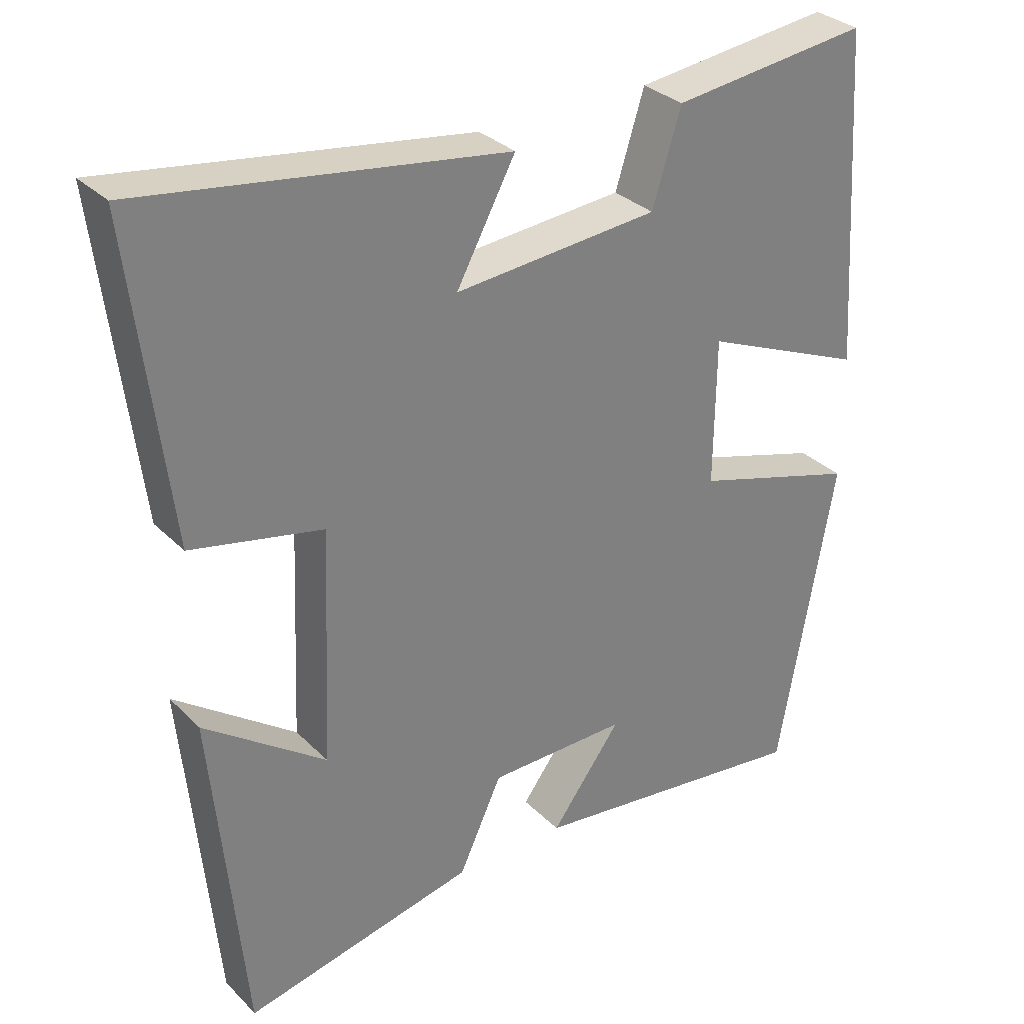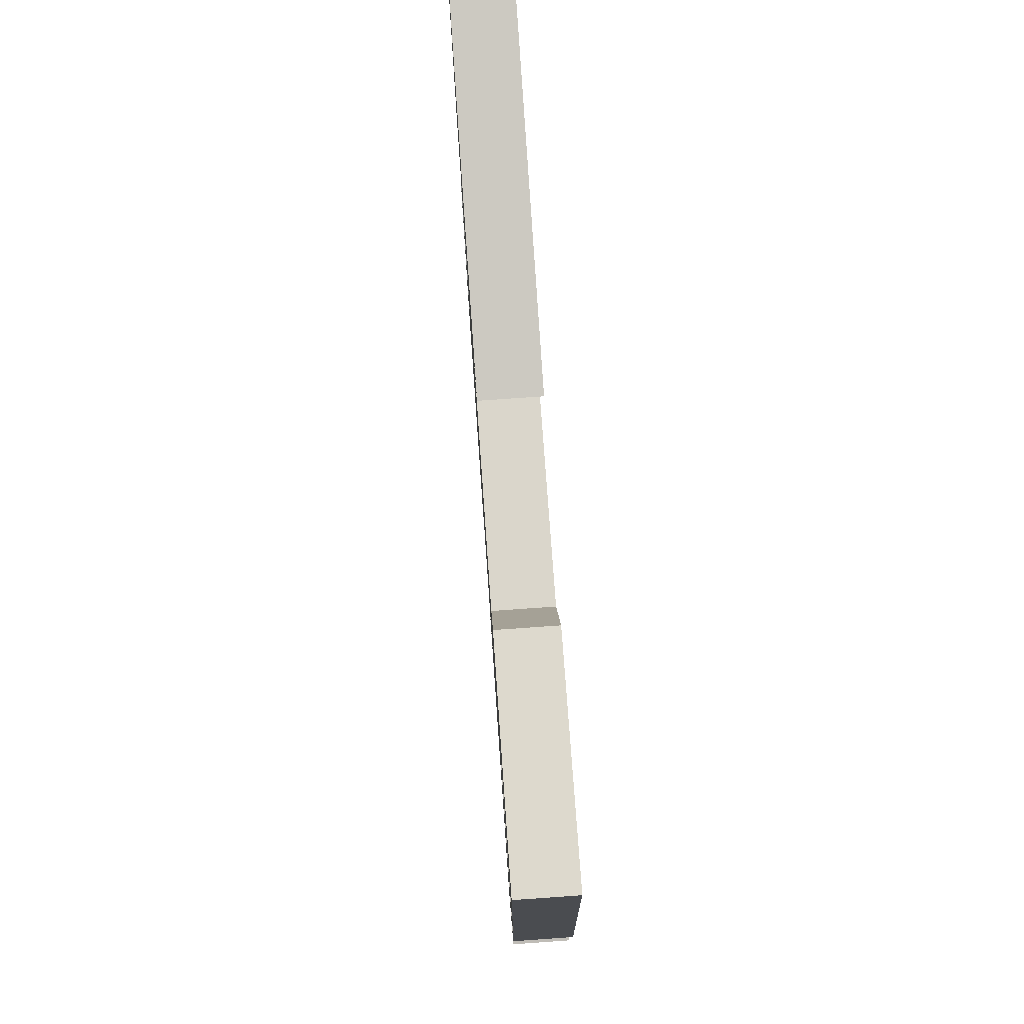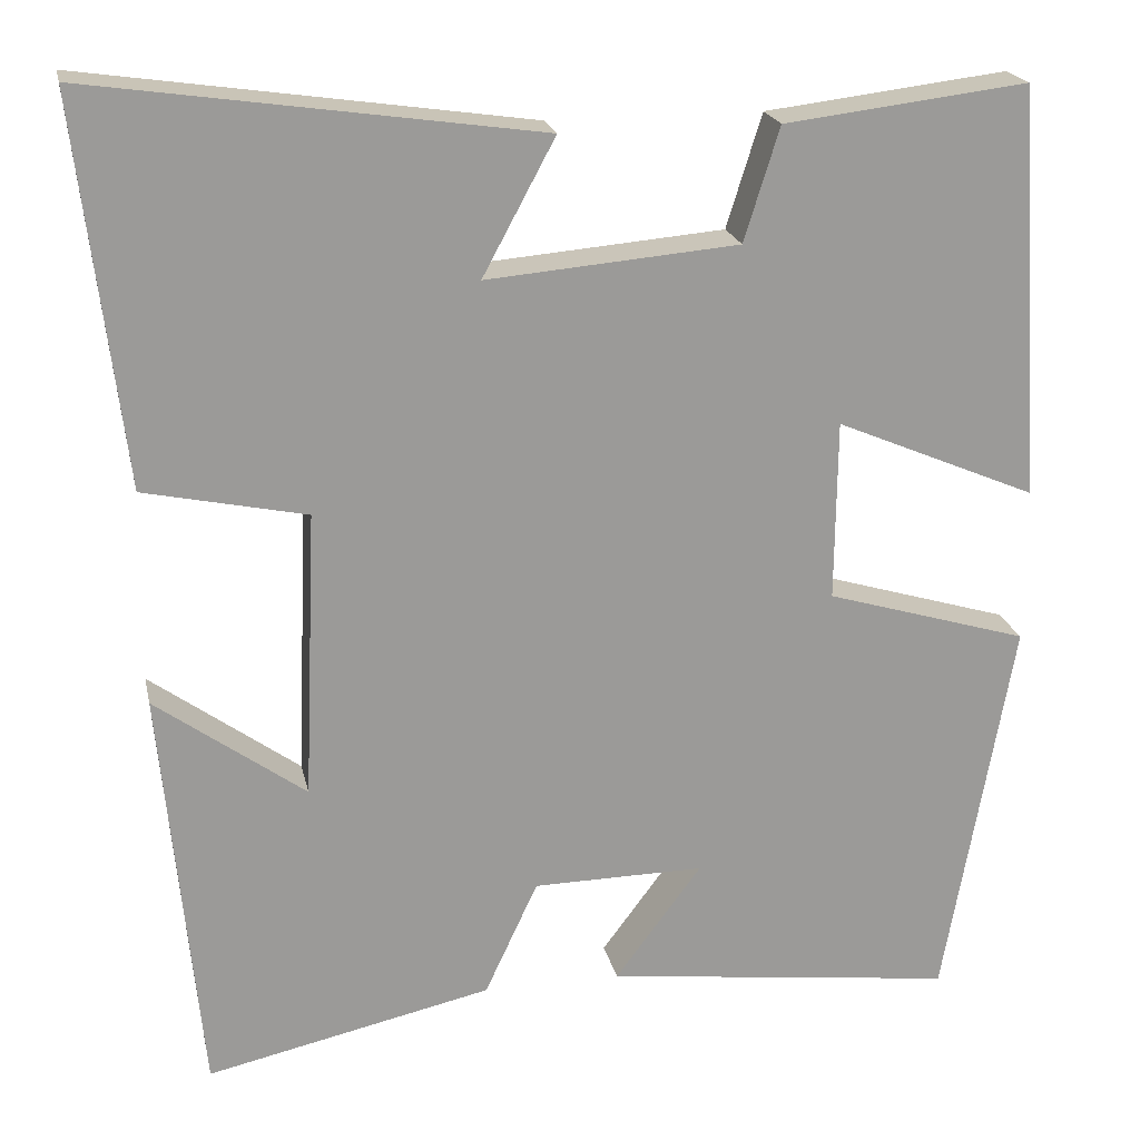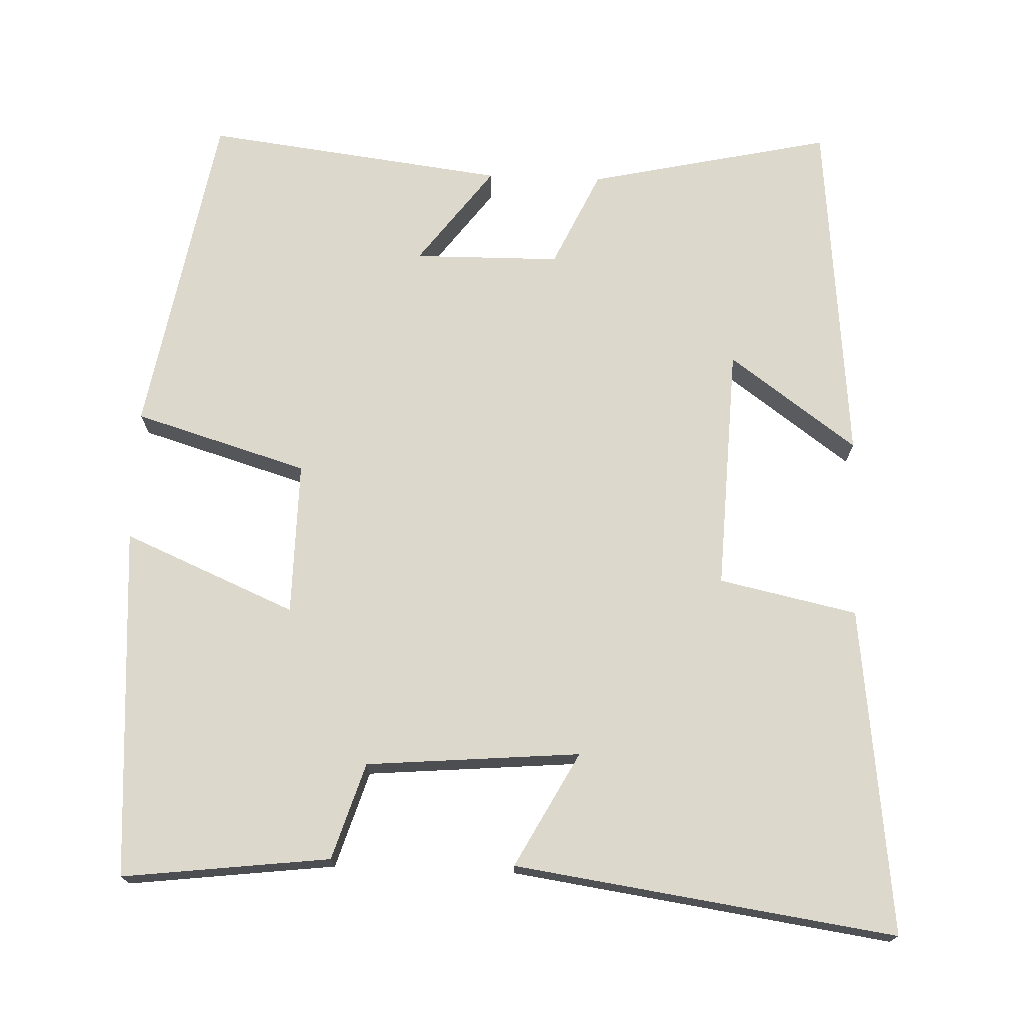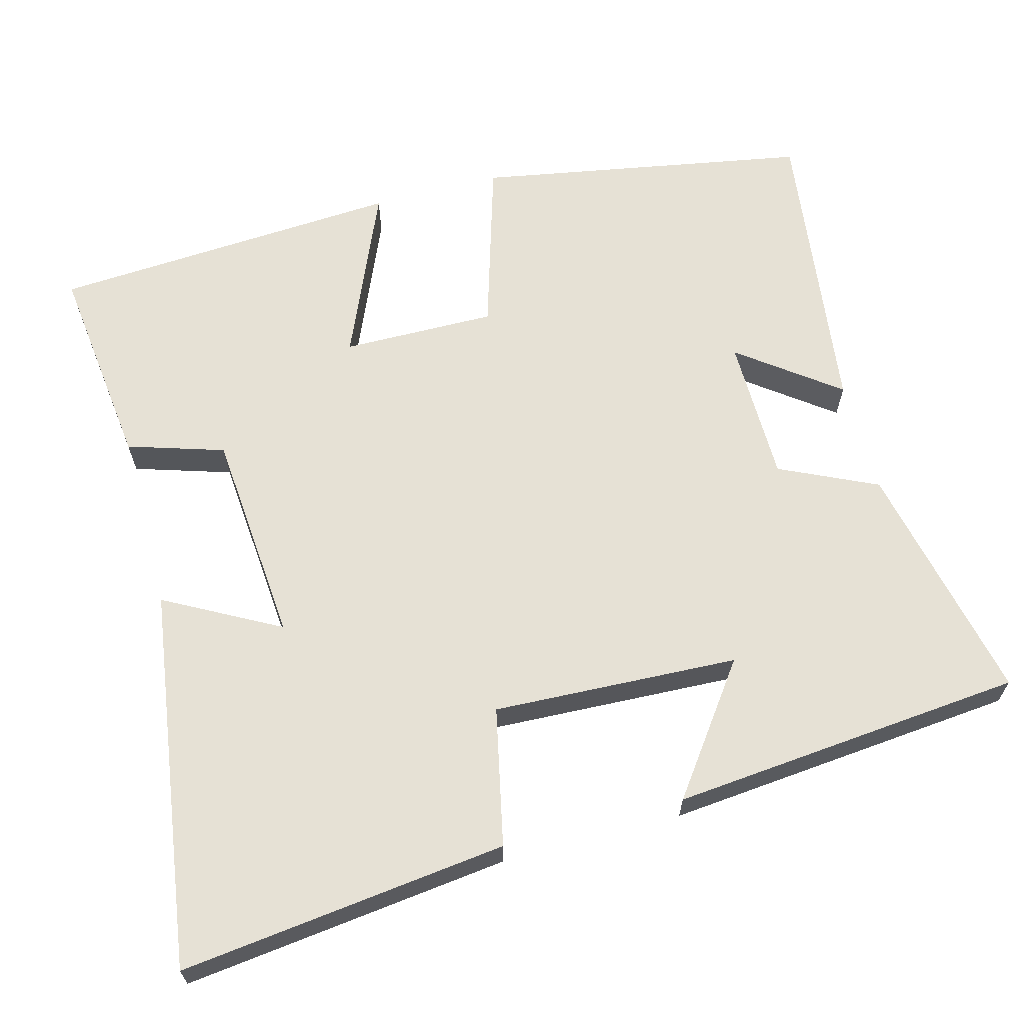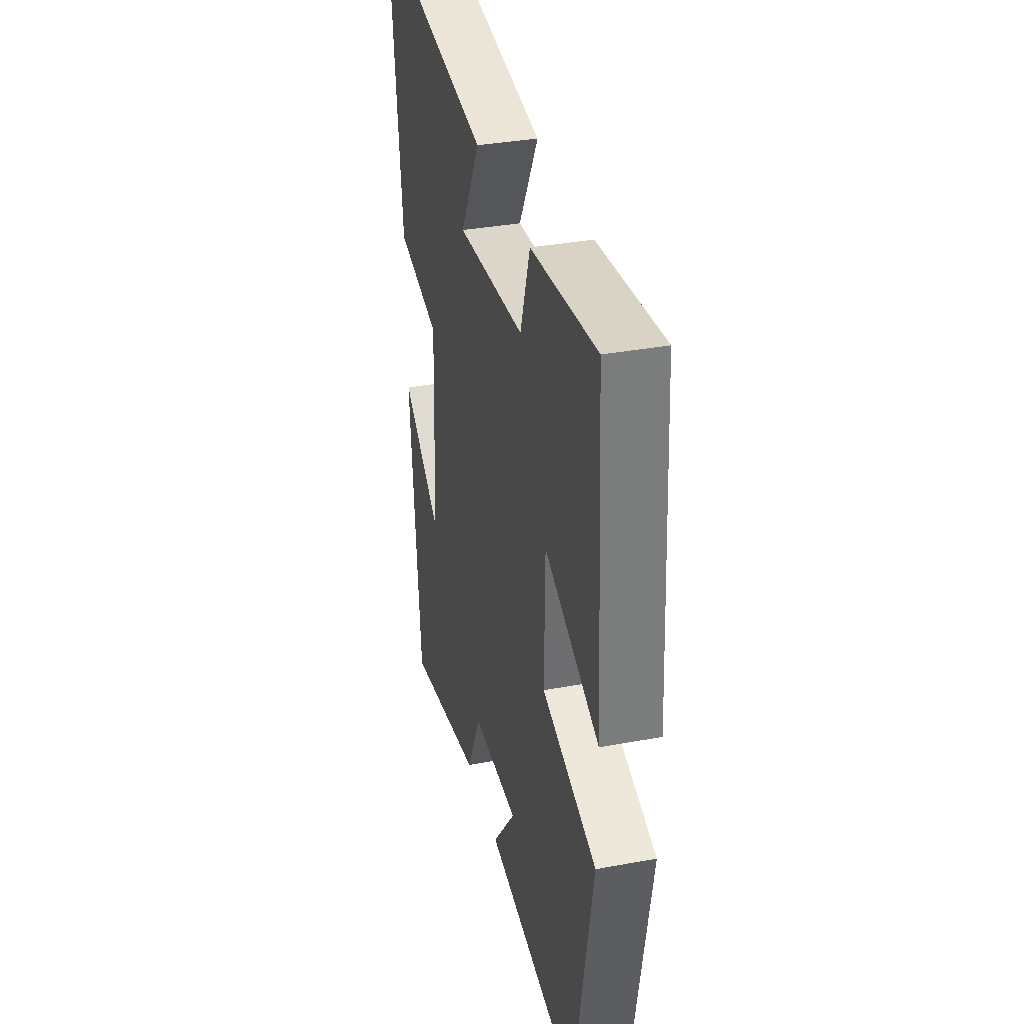
<metadata>
{"format":"obj","ext":"obj","renderer":"f3d","projection":"perspective","resolution":1024,"background":"white","views":[{"elev":31.4,"azim":143.8,"up":"+Z"},{"elev":78.7,"azim":-94.0,"up":"+Z"},{"elev":20.7,"azim":167.9,"up":"+Z"},{"elev":72.7,"azim":2.1,"up":"+Y"},{"elev":64.6,"azim":75.1,"up":"+Y"},{"elev":35.4,"azim":-103.8,"up":"+Z"}]}
</metadata>
<code>
v 0.456 0.07 -0.571
v 0.133 0.07 -0.5
v 0.073 0.07 -0.371
v -0.121 0.07 -0.369
v -0.023 0.07 -0.5
v -0.422 0.07 -0.55
v -0.5 0.07 -0.11
v -0.27 0.07 -0.041
v -0.272 0.07 0.163
v -0.5 0.07 0.066
v -0.47 0.07 0.533
v -0.195 0.07 0.5
v -0.155 0.07 0.372
v 0.129 0.07 0.348
v 0.047 0.07 0.5
v 0.552 0.07 0.573
v 0.5 0.07 0.139
v 0.317 0.07 0.1
v 0.331 0.07 -0.226
v 0.5 0.07 -0.103
v 0.456 0 -0.571
v 0.133 0 -0.5
v 0.073 0 -0.371
v -0.121 0 -0.369
v -0.023 0 -0.5
v -0.422 0 -0.55
v -0.5 0 -0.11
v -0.27 0 -0.041
v -0.272 0 0.163
v -0.5 0 0.066
v -0.47 0 0.533
v -0.195 0 0.5
v -0.155 0 0.372
v 0.129 0 0.348
v 0.047 0 0.5
v 0.552 0 0.573
v 0.5 0 0.139
v 0.317 0 0.1
v 0.331 0 -0.226
v 0.5 0 -0.103
f 19 20 1 2
f 18 19 2 3
f 16 17 18
f 15 16 18
f 14 15 18
f 18 3 4
f 14 18 4
f 13 14 4
f 11 12 13
f 10 11 13
f 9 10 13
f 8 9 13 4
f 7 8 4
f 4 5 6 7
f 22 21 40 39
f 23 22 39 38
f 38 37 36
f 38 36 35
f 38 35 34
f 24 23 38
f 24 38 34
f 24 34 33
f 33 32 31
f 33 31 30
f 33 30 29
f 24 33 29 28
f 24 28 27
f 27 26 25 24
f 1 21 22 2
f 2 22 23 3
f 3 23 24 4
f 4 24 25 5
f 5 25 26 6
f 6 26 27 7
f 7 27 28 8
f 8 28 29 9
f 9 29 30 10
f 10 30 31 11
f 11 31 32 12
f 12 32 33 13
f 13 33 34 14
f 14 34 35 15
f 15 35 36 16
f 16 36 37 17
f 17 37 38 18
f 18 38 39 19
f 19 39 40 20
f 20 40 21 1

</code>
